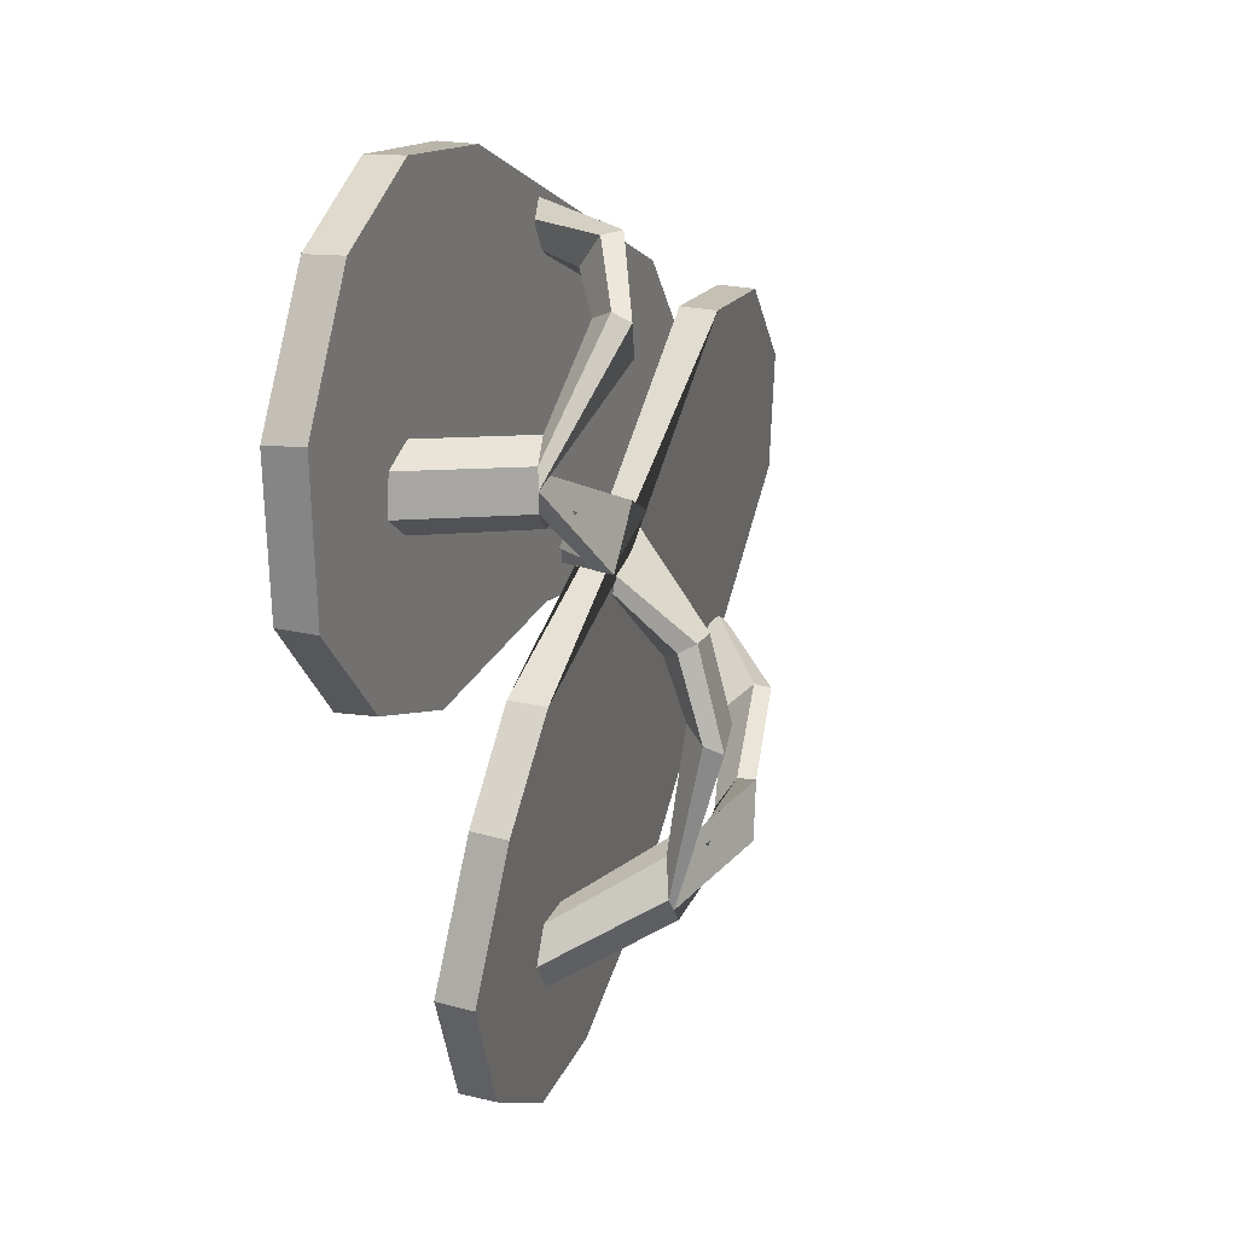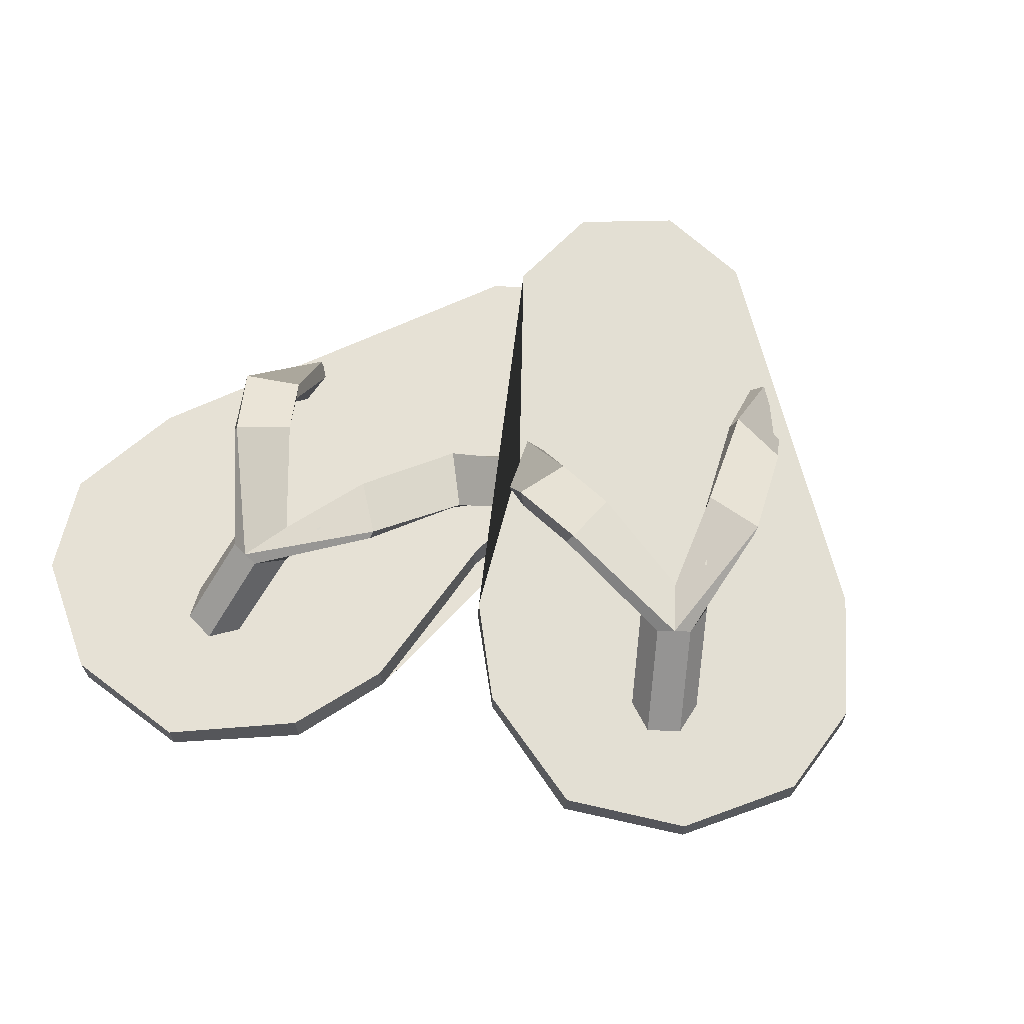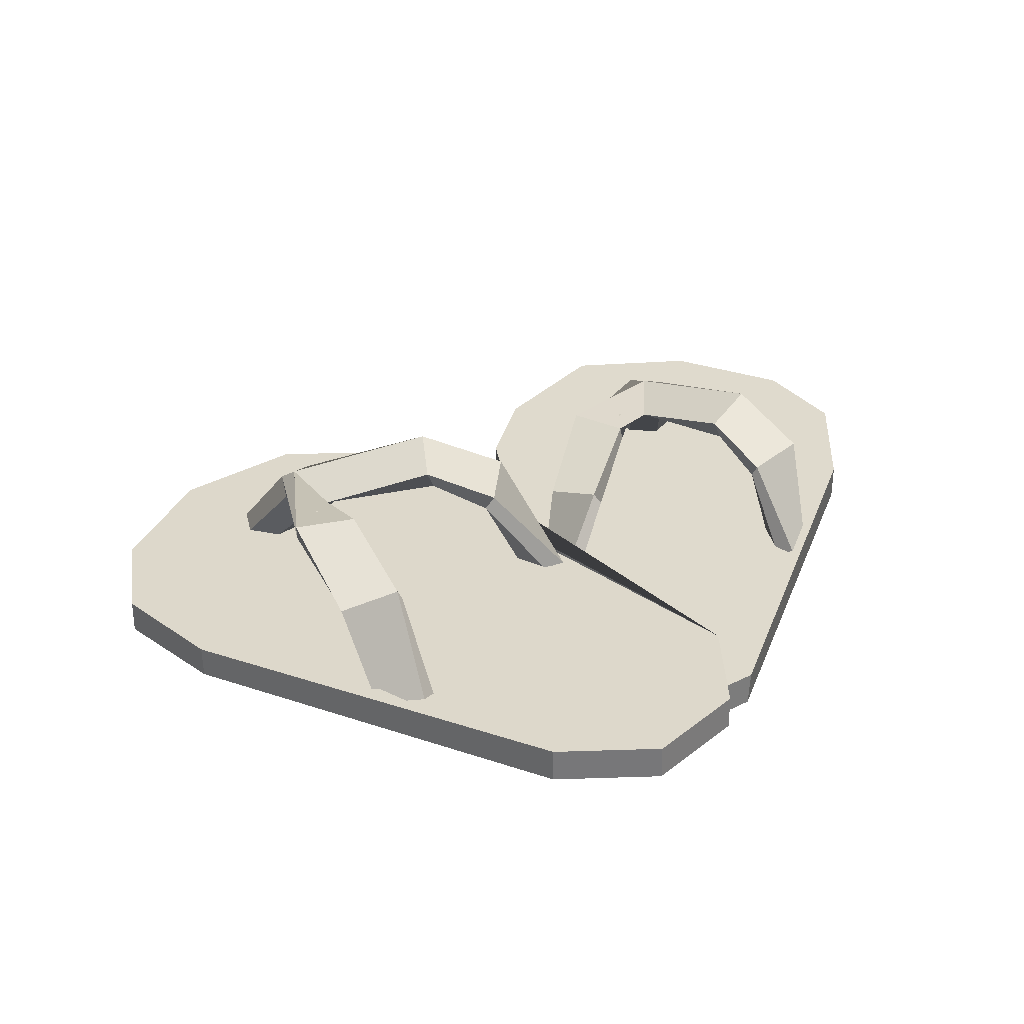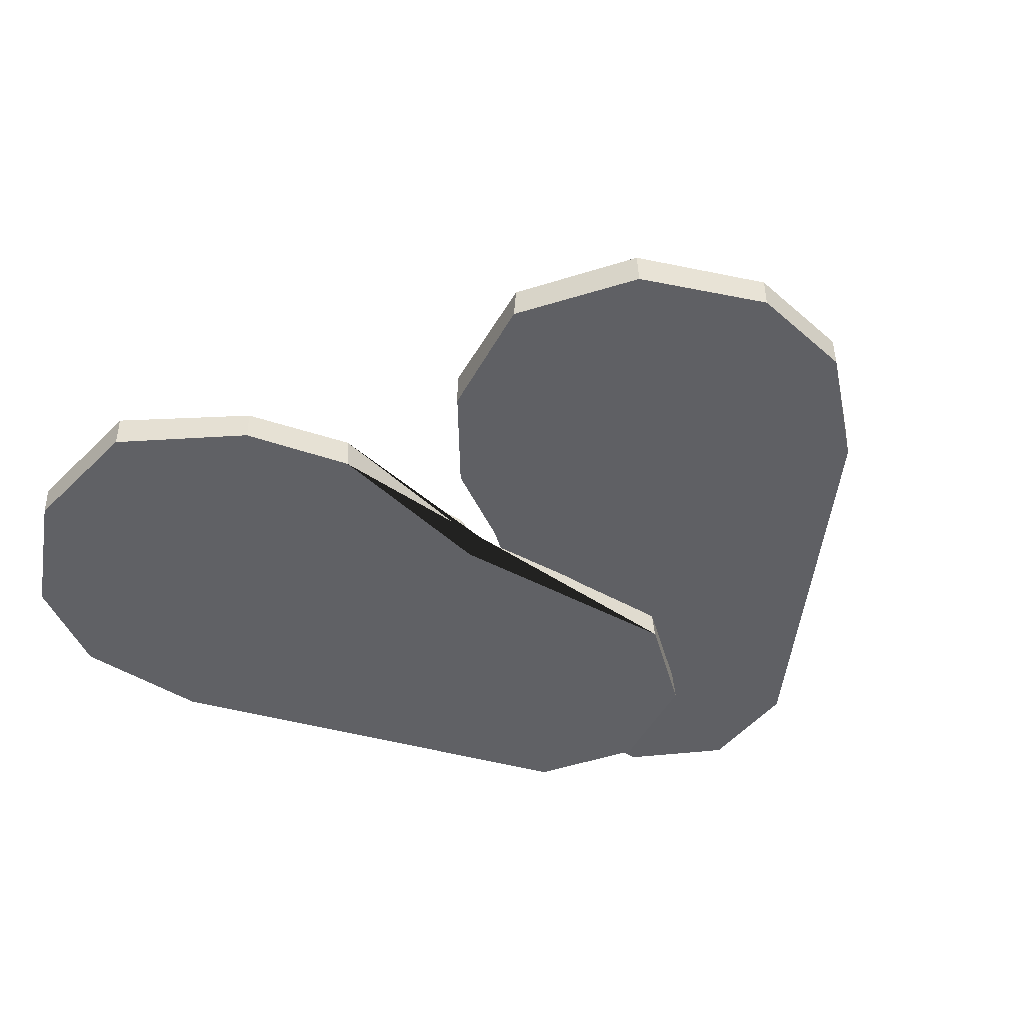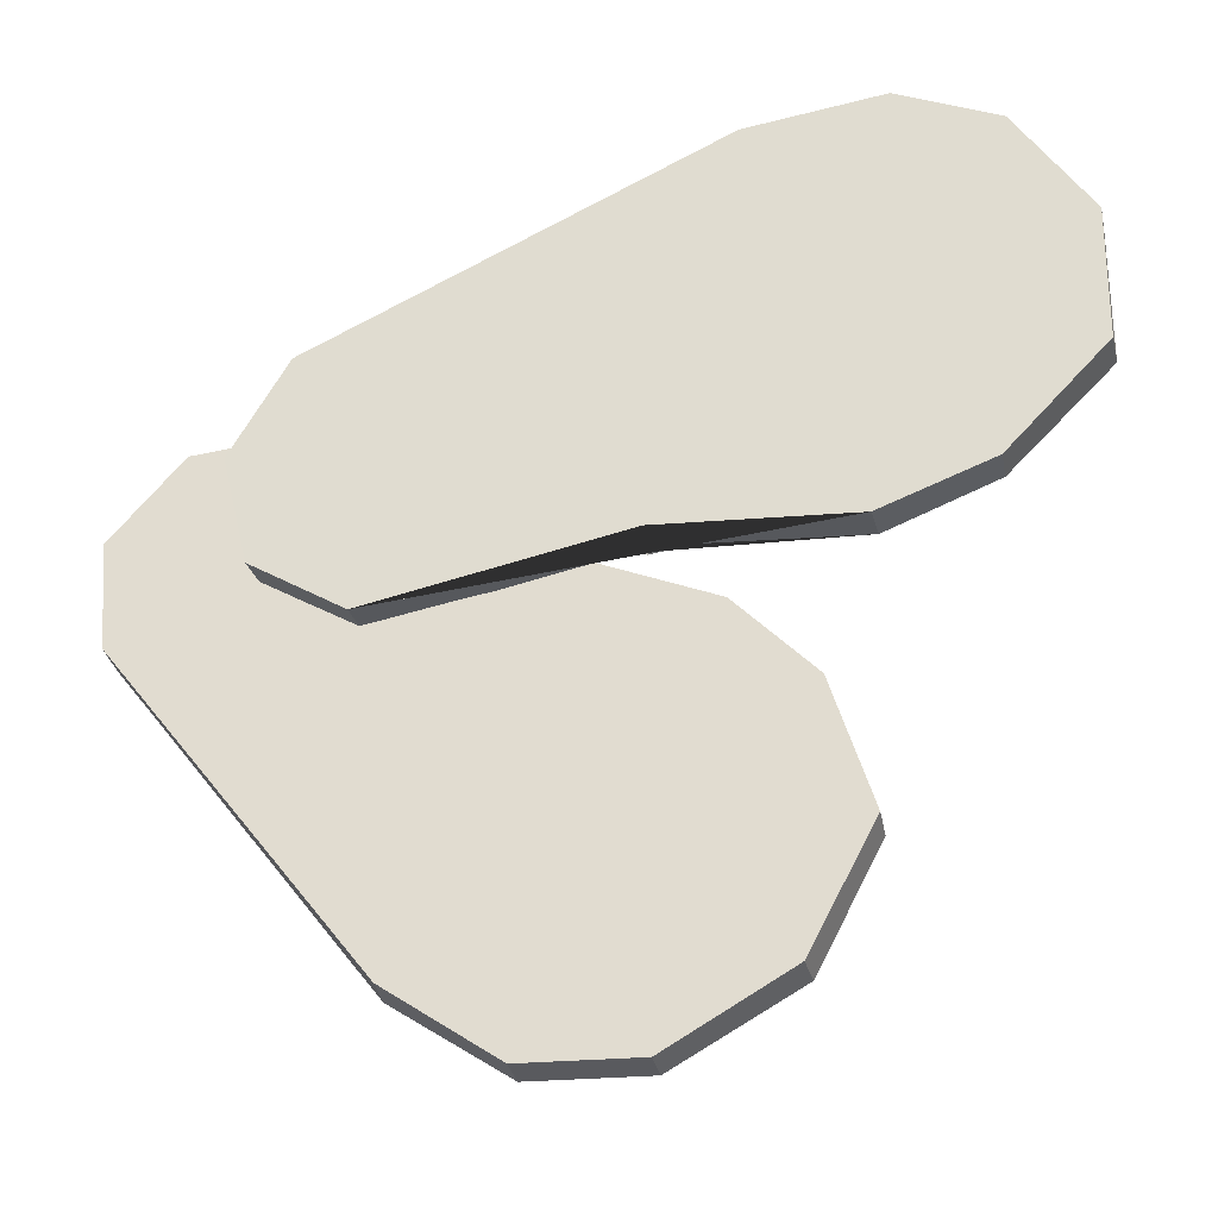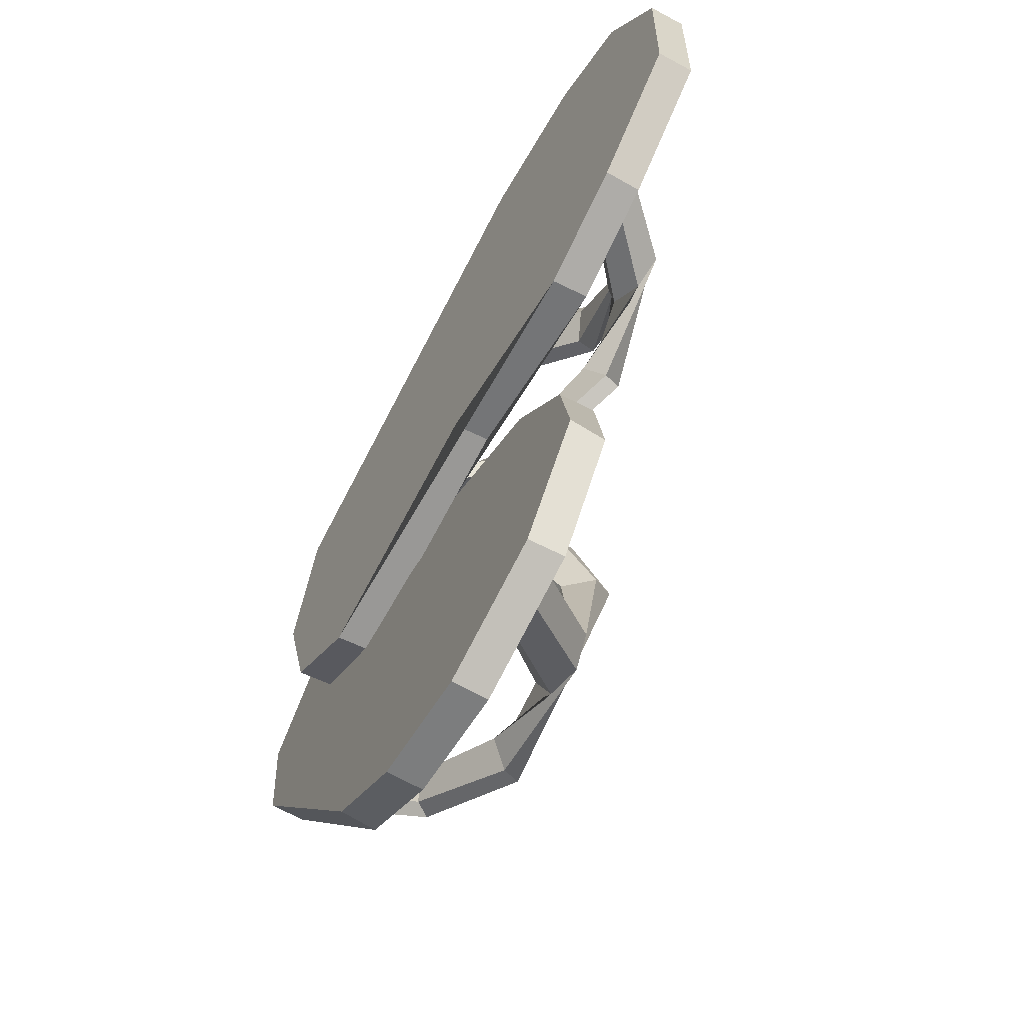
<metadata>
{"format":"obj","ext":"obj","renderer":"f3d","projection":"perspective","resolution":1024,"background":"white","views":[{"elev":22.3,"azim":110.4,"up":"+Z"},{"elev":64.6,"azim":128.5,"up":"+Y"},{"elev":32.7,"azim":-96.8,"up":"+Y"},{"elev":-48.0,"azim":138.1,"up":"+Y"},{"elev":-31.9,"azim":12.1,"up":"+Z"},{"elev":-61.0,"azim":59.8,"up":"+Z"}]}
</metadata>
<code>
v 0.005819 0.03658 -0.0869
v 0.01982 0.03876 -0.08816
v 0.04696 0.006054 -0.1057
v 0.03282 0.0065 -0.1043
v 0.02546 0.04158 -0.1009
v 0.05277 0.005764 -0.1187
v 0.02112 0.04192 -0.1069
v 0.0171 0.04223 -0.1124
v 0.04444 0.005922 -0.1302
v 0.003097 0.04006 -0.1111
v 0.03029 0.006368 -0.1288
v -0.002543 0.03723 -0.09839
v 0.02448 0.006658 -0.1158
v 0.001331 0.03693 -0.09306
v -0.03343 0.03751 -0.09477
v -0.03437 0.04509 -0.08277
v 0.02002 0.05096 -0.04655
v 0.01845 0.05773 -0.04908
v -0.0362 0.04365 -0.1073
v -0.03799 0.05024 -0.1076
v -0.0361 0.05145 -0.08302
v -0.07269 0.02734 -0.07548
v -0.07628 0.03728 -0.06595
v 0.009523 0.04168 -0.04407
v -0.003993 0.04542 -0.04646
v -0.005614 0.05241 -0.04907
v 0.01382 0.03978 -0.01807
v 0.01188 0.04606 -0.01469
v -0.07605 0.02909 -0.08919
v -0.07939 0.03471 -0.0912
v -0.0795 0.04269 -0.06789
v -0.09852 0.006236 -0.06117
v -0.1103 0.01264 -0.05629
v -0.09755 0.002675 -0.07491
v -0.1027 0.00404 -0.07917
v -0.1152 0.01396 -0.0604
v 0.003904 0.03166 -0.02424
v -0.009752 0.03564 -0.02393
v -0.01176 0.04213 -0.02044
v -0.002375 0.008685 -0.005002
v -0.0001853 0.01181 0.001323
v -0.0162 0.006247 -0.007321
v -0.0258 0.009838 0.002536
v -0.02354 0.01307 0.009072
v -0.1332 0.003028 0.06134
v -0.1606 0.002565 0.02883
v -0.1606 0.01645 0.02868
v -0.1332 0.01691 0.06118
v -0.157 0.002097 -0.01351
v -0.157 0.01598 -0.01367
v -0.05335 -0.01174 -0.1509
v -0.0542 0.00206 -0.1511
v -0.01095 -0.01564 -0.1821
v 0.03153 -0.01511 -0.1836
v 0.03135 -0.001223 -0.1835
v -0.01112 -0.001761 -0.182
v 0.07608 -0.01276 -0.1569
v 0.07667 0.001135 -0.1569
v 0.09999 -0.009742 -0.1093
v 0.08429 -0.003532 -0.05621
v 0.08494 0.01032 -0.05681
v 0.09973 0.004095 -0.1104
v 0.05454 -0.002596 -0.02405
v 0.05421 0.0113 -0.0245
v -0.09085 0.003213 0.06497
v -0.0909 0.0171 0.06481
v -0.01215 0.0008712 0.004956
v -0.01217 0.01476 0.004798
v 0.08196 0.0236 0.07087
v 0.09266 0.02599 0.07939
v 0.1249 -0.004825 0.08456
v 0.1139 -0.004665 0.07612
v 0.1051 0.0293 0.07417
v 0.1377 -0.004529 0.07923
v 0.106 0.02979 0.06703
v 0.1068 0.03024 0.06042
v 0.1395 -0.004073 0.06547
v 0.09612 0.02785 0.0519
v 0.1285 -0.003913 0.05704
v 0.08369 0.02453 0.05712
v 0.1157 -0.004209 0.06236
v 0.08289 0.0241 0.06349
v 0.05935 0.02418 0.039
v 0.05037 0.03111 0.04701
v 0.0645 0.03633 0.1092
v 0.06483 0.04299 0.1065
v 0.06554 0.0306 0.02835
v 0.06419 0.03701 0.02708
v 0.04907 0.03729 0.04578
v 0.01896 0.01293 0.02622
v 0.009664 0.02221 0.03074
v 0.05574 0.02702 0.1038
v 0.04761 0.03055 0.09313
v 0.04795 0.03743 0.09031
v 0.04146 0.02426 0.1251
v 0.0376 0.03023 0.1263
v 0.02568 0.0151 0.01427
v 0.02445 0.0206 0.0107
v 0.008475 0.02751 0.02729
v -0.008162 -0.008587 0.01872
v -0.01998 -0.002707 0.01442
v 0.001851 -0.01153 0.009562
v 0.000982 -0.01012 0.003098
v -0.02082 -0.001345 0.008193
v 0.03886 0.01642 0.114
v 0.02882 0.02007 0.1051
v 0.02482 0.02624 0.1063
v 0.02239 -0.006807 0.123
v 0.01959 -0.003958 0.129
v 0.01422 -0.009312 0.1121
v 0.000675 -0.00633 0.1127
v -0.002213 -0.003386 0.1189
v -0.1024 -0.000792 0.003517
v -0.1118 -0.002986 0.04491
v -0.1123 -0.01683 0.04406
v -0.1029 -0.01464 0.002667
v -0.08916 -0.006027 0.08076
v -0.08968 -0.01988 0.0799
v 0.0663 -0.003726 0.1557
v 0.06511 -0.0175 0.1553
v 0.1184 -0.002474 0.1641
v 0.1568 -0.003189 0.1459
v 0.1561 -0.01702 0.1448
v 0.1177 -0.0163 0.1631
v 0.184 -0.003374 0.1016
v 0.184 -0.01722 0.1003
v 0.1833 -0.002472 0.0482
v 0.1448 -0.004252 0.008026
v 0.1452 -0.01811 0.007245
v 0.1831 -0.01635 0.04829
v 0.1037 -0.002487 -0.006827
v 0.103 -0.01637 -0.007291
v -0.06646 -0.0007298 -0.01918
v -0.06698 -0.01458 -0.02003
v 0.03101 -0.003459 -0.002084
v 0.03052 -0.01731 -0.00295
o group1977808981
g mesh1977808981
f 4 3 2 1
f 3 6 5 2
f 6 9 8 7 5
f 9 11 10 8
f 11 13 12 10
f 13 4 1 14 12
f 16 15 10 12
f 13 11 9 6 3 4
f 18 17 5 7
f 15 19 8 10
f 19 20 7 8
f 20 21 14 7
f 21 16 12 14
f 23 22 15 16
f 17 24 2 5
f 24 25 1 2
f 25 26 14 1
f 26 18 7 14
f 28 27 17 18
f 22 29 19 15
f 29 30 20 19
f 30 31 21 20
f 31 23 16 21
f 33 32 22 23
f 32 34 29 22
f 34 35 30 29
f 35 36 31 30
f 36 33 23 31
f 36 35 34 32 33
f 27 37 24 17
f 37 38 25 24
f 38 39 26 25
f 39 28 18 26
f 41 40 27 28
f 40 42 37 27
f 42 43 38 37
f 43 44 39 38
f 44 41 28 39
f 44 43 42 40 41
f 48 47 46 45
f 47 50 49 46
f 50 52 51 49
f 56 55 54 53
f 55 58 57 54
f 62 61 60 59
f 61 64 63 60
f 66 48 45 65
f 45 46 49 51 53 54 57 59 60 63 67 65
f 66 68 64 61 62 58 55 56 52 50 47 48
f 52 56 53 51
f 58 62 59 57
f 64 68 67 63
f 68 66 65 67
o group1162052169
g mesh1162052169
f 72 71 70 69
f 71 74 73 70
f 74 77 76 75 73
f 77 79 78 76
f 79 81 80 78
f 81 72 69 82 80
f 84 83 78 80
f 81 79 77 74 71 72
f 86 85 73 75
f 83 87 76 78
f 87 88 75 76
f 88 89 82 75
f 89 84 80 82
f 91 90 83 84
f 85 92 70 73
f 92 93 69 70
f 93 94 82 69
f 94 86 75 82
f 96 95 85 86
f 90 97 87 83
f 97 98 88 87
f 98 99 89 88
f 99 91 84 89
f 101 100 90 91
f 100 102 97 90
f 102 103 98 97
f 103 104 99 98
f 104 101 91 99
f 104 103 102 100 101
f 95 105 92 85
f 105 106 93 92
f 106 107 94 93
f 107 96 86 94
f 109 108 95 96
f 108 110 105 95
f 110 111 106 105
f 111 112 107 106
f 112 109 96 107
f 112 111 110 108 109
f 116 115 114 113
f 115 118 117 114
f 118 120 119 117
f 124 123 122 121
f 123 126 125 122
f 130 129 128 127
f 129 132 131 128
f 134 116 113 133
f 113 114 117 119 121 122 125 127 128 131 135 133
f 134 136 132 129 130 126 123 124 120 118 115 116
f 120 124 121 119
f 126 130 127 125
f 132 136 135 131
f 136 134 133 135

</code>
